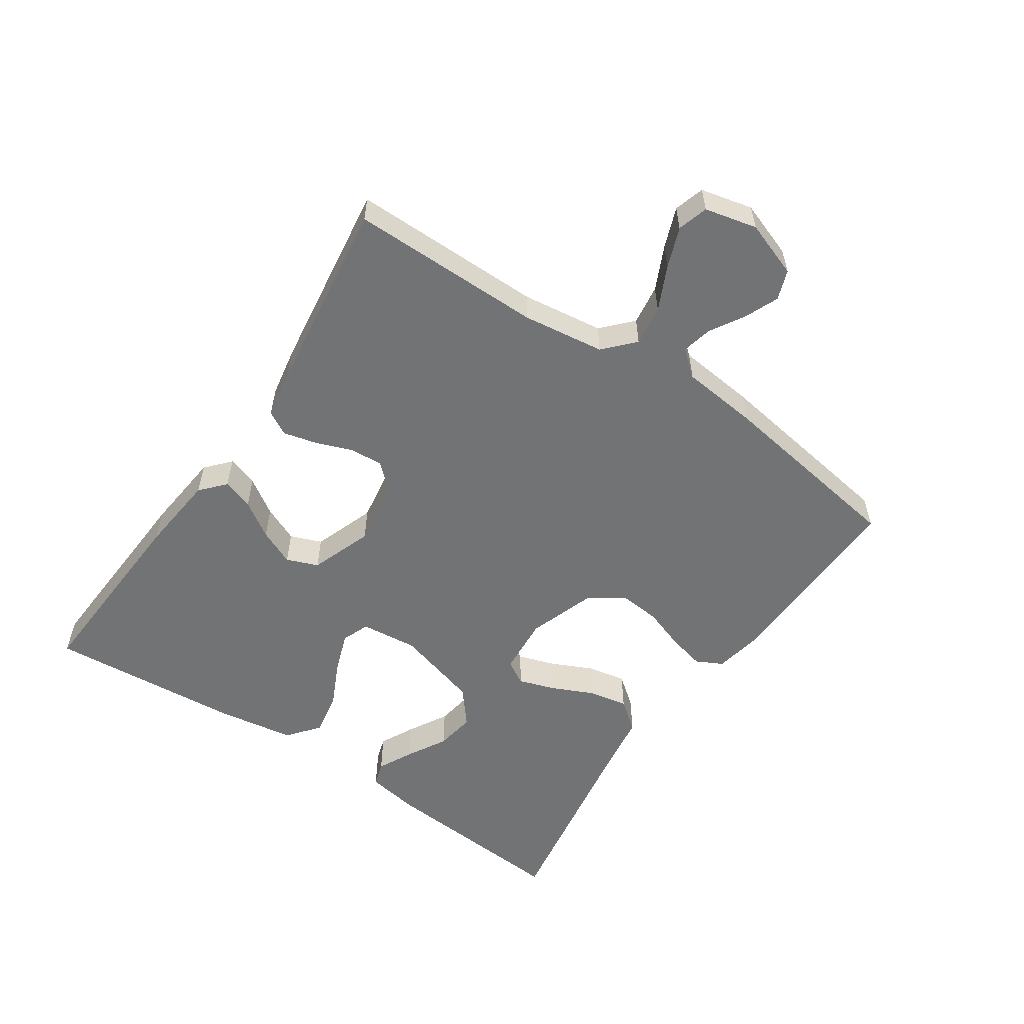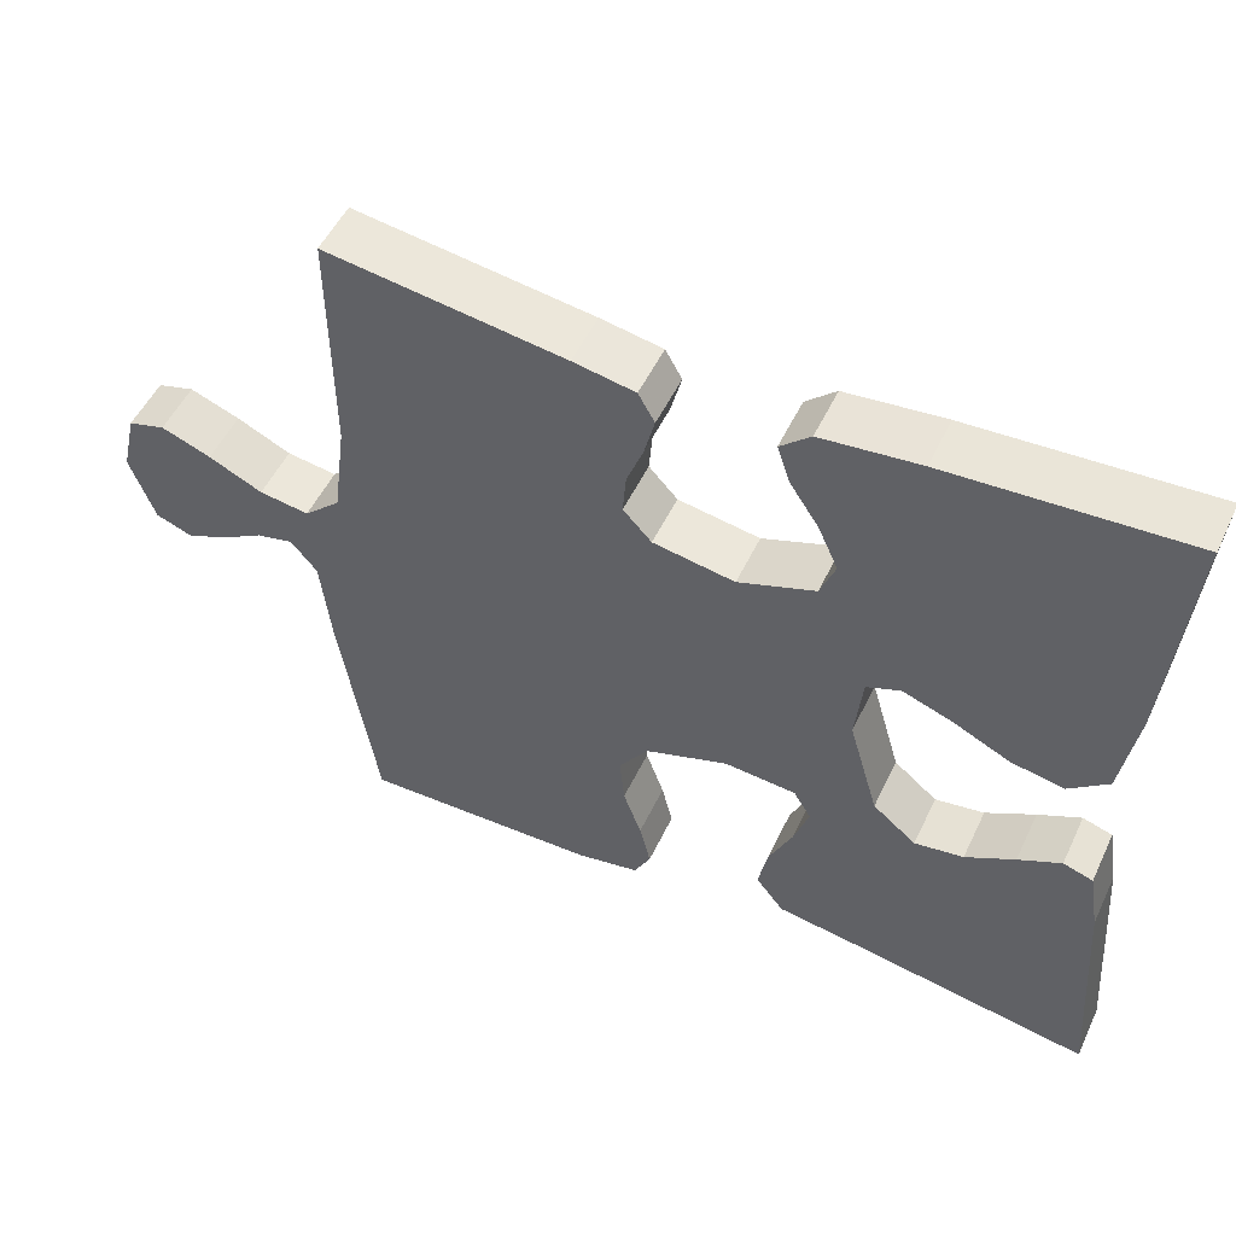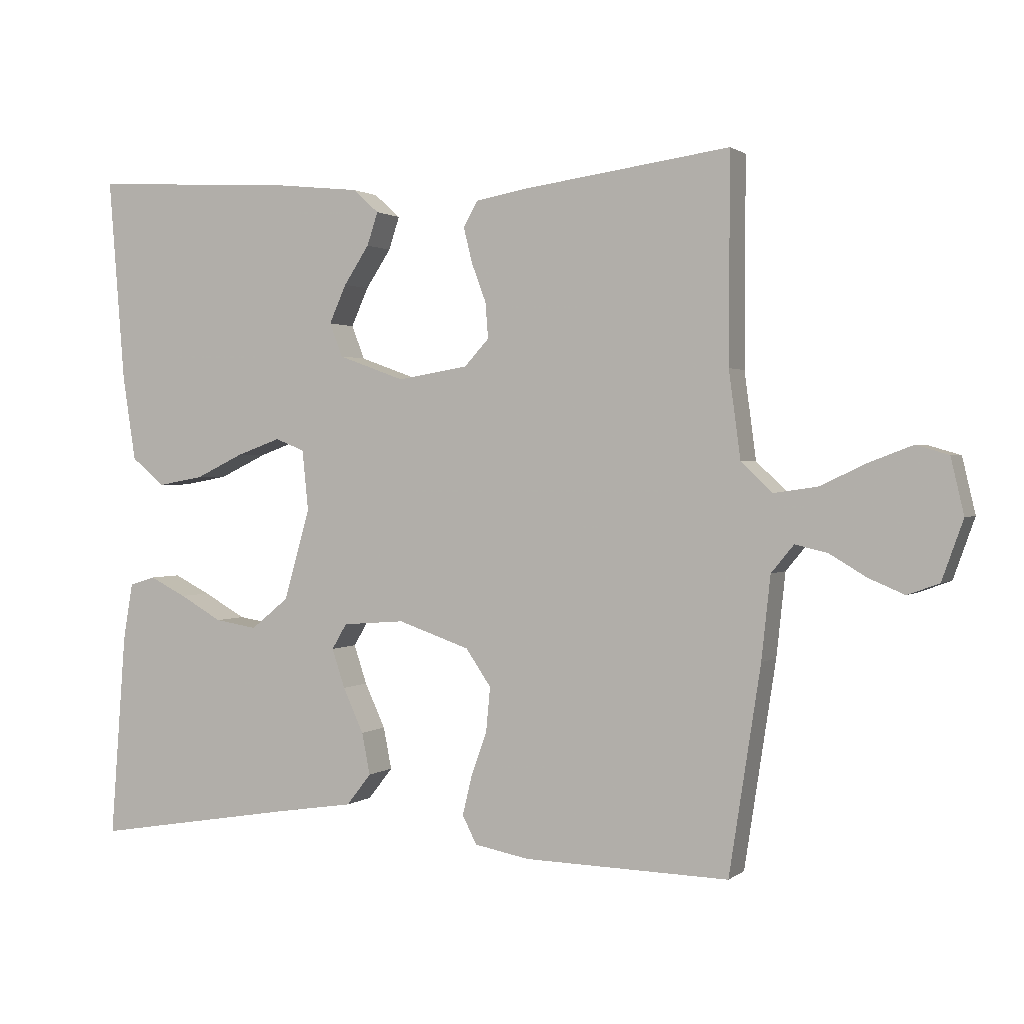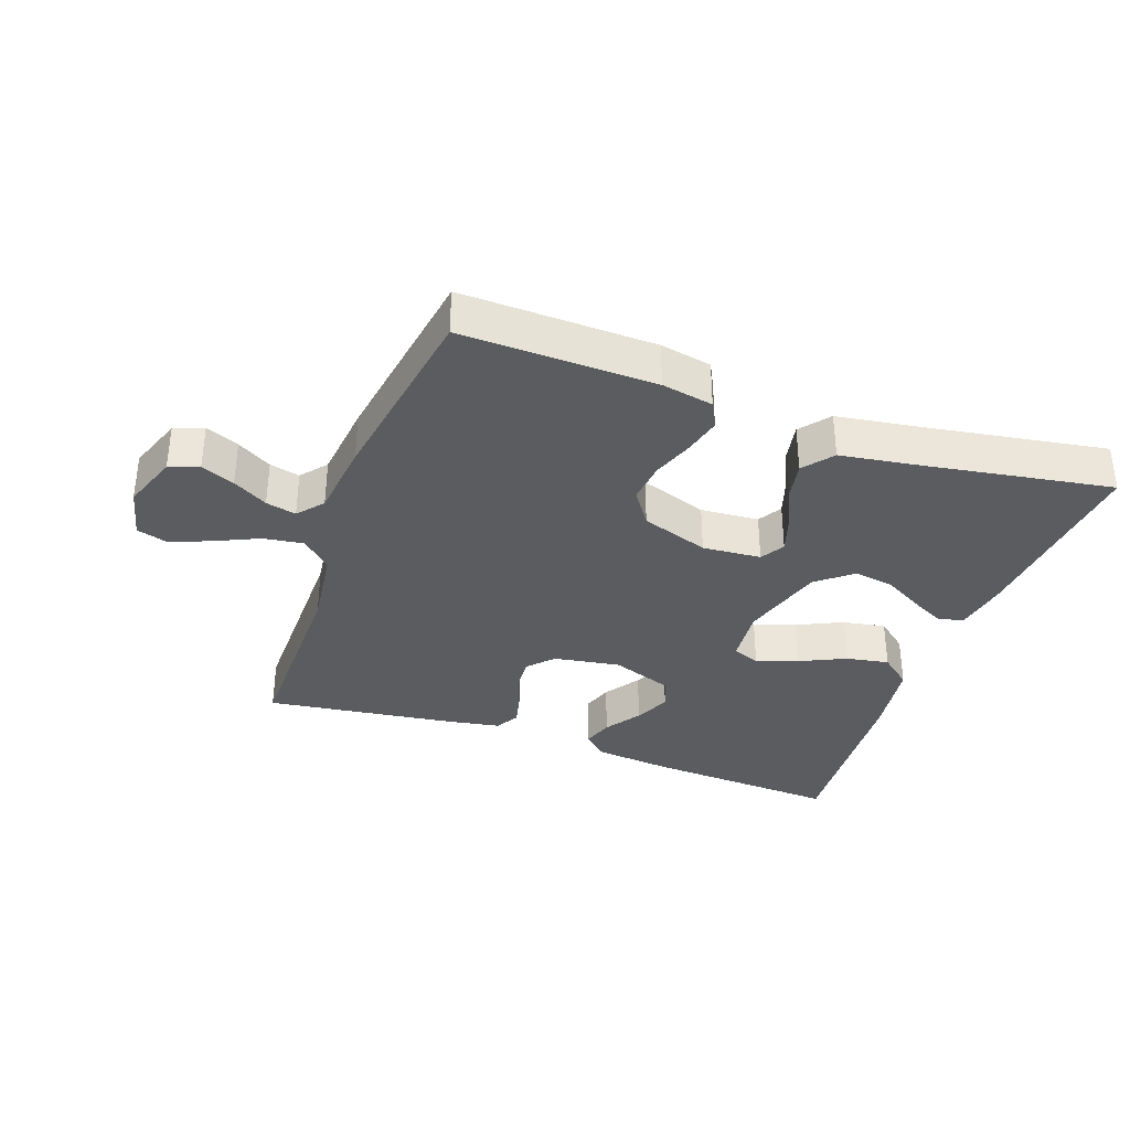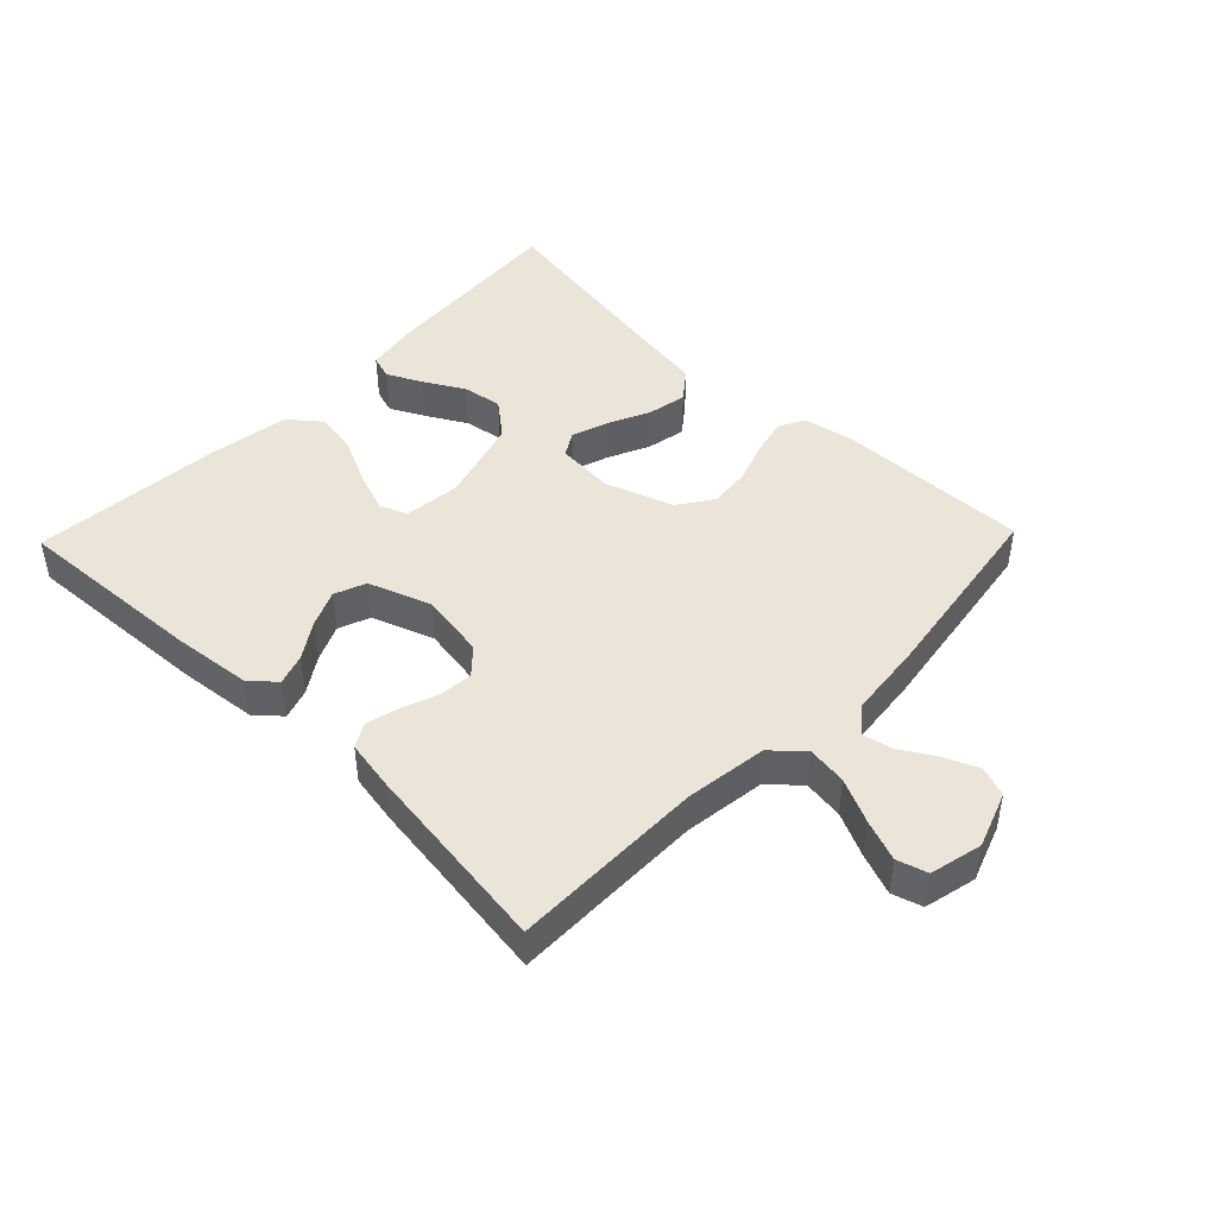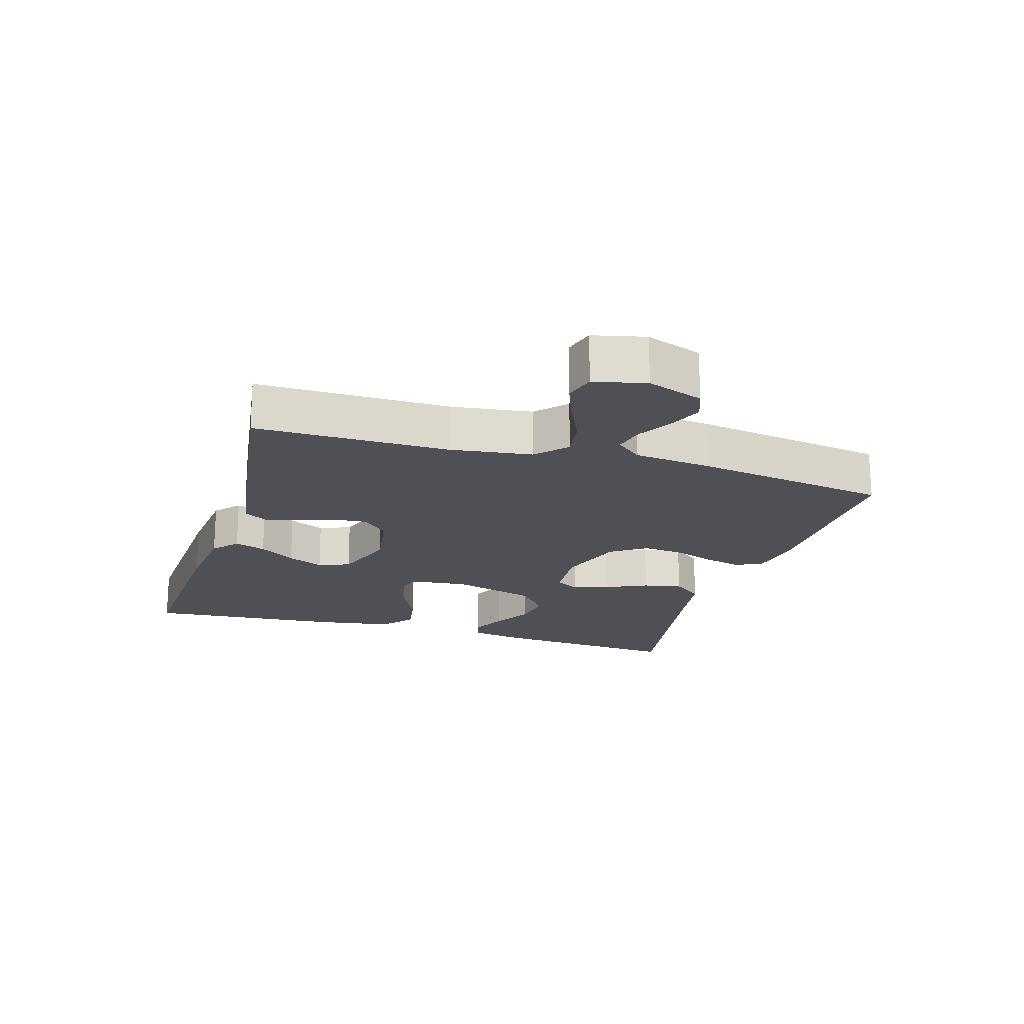
<metadata>
{"format":"obj","ext":"obj","renderer":"f3d","projection":"perspective","resolution":1024,"background":"white","views":[{"elev":-55.8,"azim":55.9,"up":"+Y"},{"elev":51.9,"azim":-155.0,"up":"+Z"},{"elev":1.3,"azim":23.7,"up":"+Z"},{"elev":-34.5,"azim":160.2,"up":"+Y"},{"elev":45.3,"azim":44.0,"up":"+Y"},{"elev":-19.4,"azim":73.3,"up":"+Y"}]}
</metadata>
<code>
v -0.5 0.07 0.5
v -0.2 0.07 0.483
v -0.076 0.07 0.47
v -0.038 0.07 0.436
v -0.054 0.07 0.388
v -0.091 0.07 0.332
v -0.116 0.07 0.276
v -0.097 0.07 0.227
v 0 0.07 0.192
v 0.103 0.07 0.209
v 0.139 0.07 0.248
v 0.135 0.07 0.3
v 0.114 0.07 0.356
v 0.101 0.07 0.408
v 0.122 0.07 0.445
v 0.2 0.07 0.459
v 0.5 0.07 0.5
v 0.499 0.07 0.2
v 0.516 0.07 0.073
v 0.562 0.07 0.03
v 0.625 0.07 0.039
v 0.693 0.07 0.071
v 0.756 0.07 0.095
v 0.803 0.07 0.081
v 0.822 0.07 0
v 0.791 0.07 -0.087
v 0.745 0.07 -0.104
v 0.693 0.07 -0.082
v 0.639 0.07 -0.05
v 0.592 0.07 -0.039
v 0.559 0.07 -0.079
v 0.546 0.07 -0.2
v 0.5 0.07 -0.5
v 0.2 0.07 -0.493
v 0.12 0.07 -0.478
v 0.099 0.07 -0.437
v 0.113 0.07 -0.379
v 0.136 0.07 -0.314
v 0.142 0.07 -0.25
v 0.105 0.07 -0.196
v 0 0.07 -0.16
v -0.091 0.07 -0.167
v -0.113 0.07 -0.204
v -0.094 0.07 -0.261
v -0.064 0.07 -0.326
v -0.052 0.07 -0.387
v -0.088 0.07 -0.433
v -0.2 0.07 -0.45
v -0.5 0.07 -0.5
v -0.477 0.07 -0.2
v -0.463 0.07 -0.117
v -0.425 0.07 -0.105
v -0.371 0.07 -0.132
v -0.309 0.07 -0.167
v -0.247 0.07 -0.177
v -0.192 0.07 -0.132
v -0.154 0.07 0
v -0.163 0.07 0.089
v -0.206 0.07 0.106
v -0.27 0.07 0.083
v -0.341 0.07 0.049
v -0.408 0.07 0.037
v -0.457 0.07 0.077
v -0.476 0.07 0.2
v -0.5 0 0.5
v -0.2 0 0.483
v -0.076 0 0.47
v -0.038 0 0.436
v -0.054 0 0.388
v -0.091 0 0.332
v -0.116 0 0.276
v -0.097 0 0.227
v 0 0 0.192
v 0.103 0 0.209
v 0.139 0 0.248
v 0.135 0 0.3
v 0.114 0 0.356
v 0.101 0 0.408
v 0.122 0 0.445
v 0.2 0 0.459
v 0.5 0 0.5
v 0.499 0 0.2
v 0.516 0 0.073
v 0.562 0 0.03
v 0.625 0 0.039
v 0.693 0 0.071
v 0.756 0 0.095
v 0.803 0 0.081
v 0.822 0 0
v 0.791 0 -0.087
v 0.745 0 -0.104
v 0.693 0 -0.082
v 0.639 0 -0.05
v 0.592 0 -0.039
v 0.559 0 -0.079
v 0.546 0 -0.2
v 0.5 0 -0.5
v 0.2 0 -0.493
v 0.12 0 -0.478
v 0.099 0 -0.437
v 0.113 0 -0.379
v 0.136 0 -0.314
v 0.142 0 -0.25
v 0.105 0 -0.196
v 0 0 -0.16
v -0.091 0 -0.167
v -0.113 0 -0.204
v -0.094 0 -0.261
v -0.064 0 -0.326
v -0.052 0 -0.387
v -0.088 0 -0.433
v -0.2 0 -0.45
v -0.5 0 -0.5
v -0.477 0 -0.2
v -0.463 0 -0.117
v -0.425 0 -0.105
v -0.371 0 -0.132
v -0.309 0 -0.167
v -0.247 0 -0.177
v -0.192 0 -0.132
v -0.154 0 0
v -0.163 0 0.089
v -0.206 0 0.106
v -0.27 0 0.083
v -0.341 0 0.049
v -0.408 0 0.037
v -0.457 0 0.077
v -0.476 0 0.2
f 4 5 6
f 3 4 6
f 2 3 6
f 1 2 6
f 64 1 6
f 63 64 6
f 62 63 6
f 61 62 6
f 60 61 6
f 59 60 6 7
f 58 59 7 8
f 57 58 8 9
f 56 57 9 10
f 52 53 54
f 51 52 54
f 50 51 54
f 49 50 54
f 48 49 54
f 48 54 55
f 47 48 55
f 46 47 55
f 45 46 55
f 44 45 55
f 43 44 55 56
f 36 37 38
f 35 36 38
f 34 35 38
f 33 34 38
f 32 33 38
f 31 32 38
f 30 31 38 39
f 27 28 29
f 26 27 29
f 25 26 29
f 24 25 29
f 23 24 29
f 22 23 29
f 21 22 29
f 20 21 29 30
f 30 39 40
f 20 30 40
f 19 20 40
f 16 17 18
f 15 16 18
f 14 15 18
f 13 14 18
f 12 13 18
f 11 12 18 19
f 56 10 11
f 43 56 11
f 42 43 11
f 19 40 41
f 11 19 41 42
f 70 69 68
f 70 68 67
f 70 67 66
f 70 66 65
f 70 65 128
f 70 128 127
f 70 127 126
f 70 126 125
f 70 125 124
f 71 70 124 123
f 72 71 123 122
f 73 72 122 121
f 74 73 121 120
f 118 117 116
f 118 116 115
f 118 115 114
f 118 114 113
f 118 113 112
f 119 118 112
f 119 112 111
f 119 111 110
f 119 110 109
f 119 109 108
f 120 119 108 107
f 102 101 100
f 102 100 99
f 102 99 98
f 102 98 97
f 102 97 96
f 102 96 95
f 103 102 95 94
f 93 92 91
f 93 91 90
f 93 90 89
f 93 89 88
f 93 88 87
f 93 87 86
f 93 86 85
f 94 93 85 84
f 104 103 94
f 104 94 84
f 104 84 83
f 82 81 80
f 82 80 79
f 82 79 78
f 82 78 77
f 82 77 76
f 83 82 76 75
f 75 74 120
f 75 120 107
f 75 107 106
f 105 104 83
f 106 105 83 75
f 1 65 66 2
f 2 66 67 3
f 3 67 68 4
f 4 68 69 5
f 5 69 70 6
f 6 70 71 7
f 7 71 72 8
f 8 72 73 9
f 9 73 74 10
f 10 74 75 11
f 11 75 76 12
f 12 76 77 13
f 13 77 78 14
f 14 78 79 15
f 15 79 80 16
f 16 80 81 17
f 17 81 82 18
f 18 82 83 19
f 19 83 84 20
f 20 84 85 21
f 21 85 86 22
f 22 86 87 23
f 23 87 88 24
f 24 88 89 25
f 25 89 90 26
f 26 90 91 27
f 27 91 92 28
f 28 92 93 29
f 29 93 94 30
f 30 94 95 31
f 31 95 96 32
f 32 96 97 33
f 33 97 98 34
f 34 98 99 35
f 35 99 100 36
f 36 100 101 37
f 37 101 102 38
f 38 102 103 39
f 39 103 104 40
f 40 104 105 41
f 41 105 106 42
f 42 106 107 43
f 43 107 108 44
f 44 108 109 45
f 45 109 110 46
f 46 110 111 47
f 47 111 112 48
f 48 112 113 49
f 49 113 114 50
f 50 114 115 51
f 51 115 116 52
f 52 116 117 53
f 53 117 118 54
f 54 118 119 55
f 55 119 120 56
f 56 120 121 57
f 57 121 122 58
f 58 122 123 59
f 59 123 124 60
f 60 124 125 61
f 61 125 126 62
f 62 126 127 63
f 63 127 128 64
f 64 128 65 1

</code>
